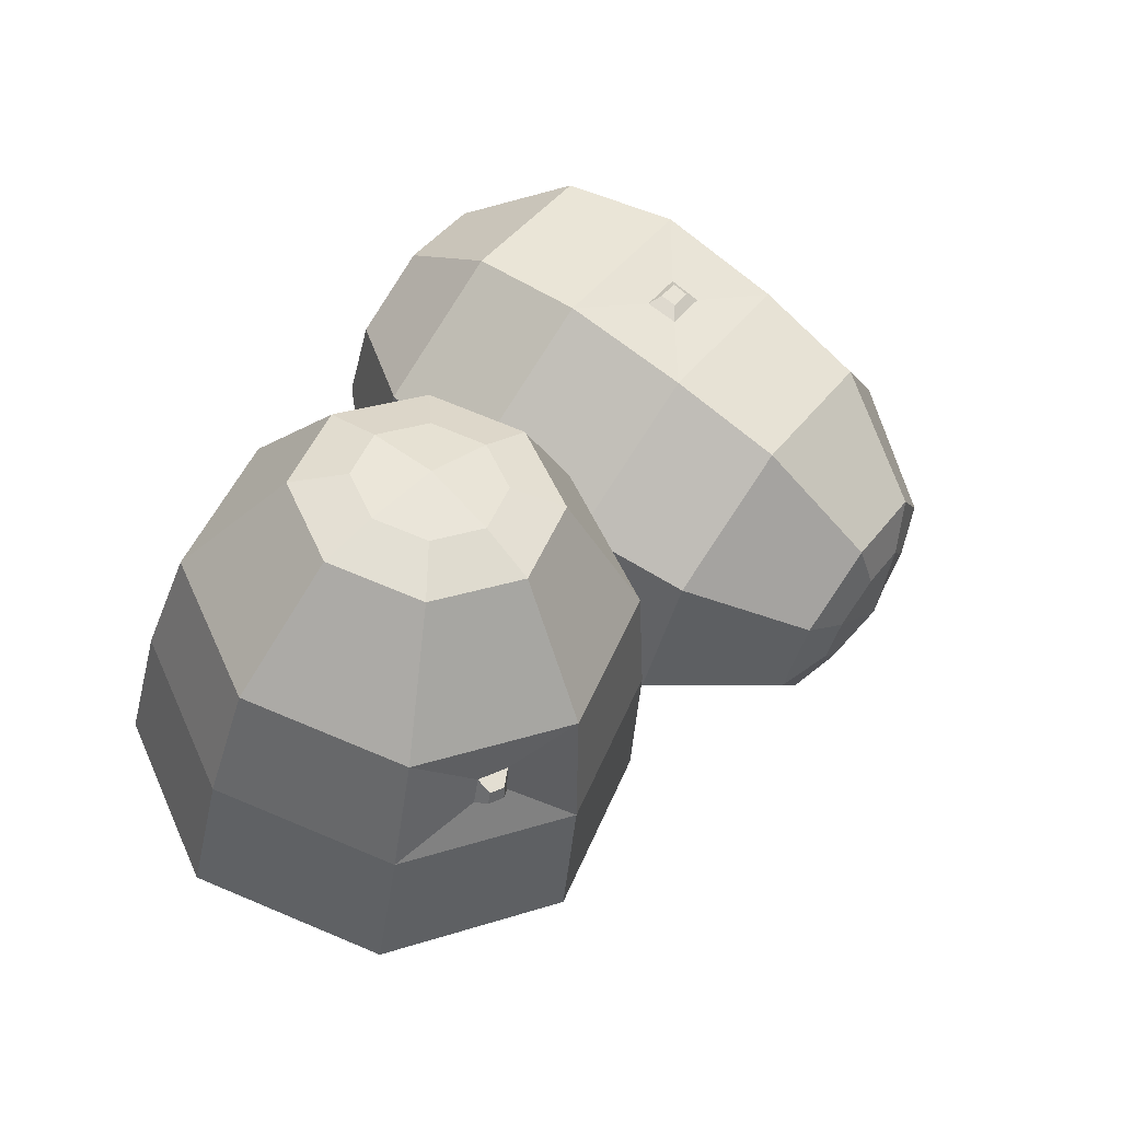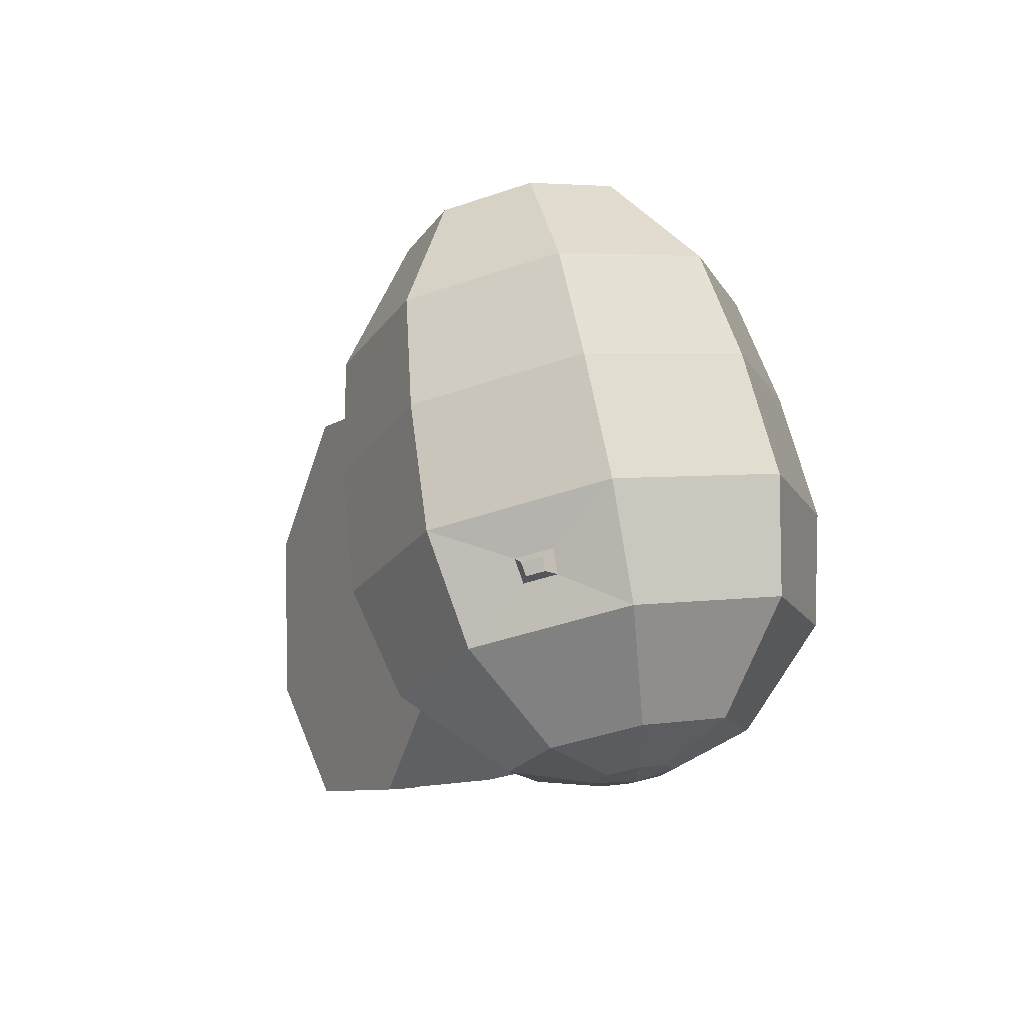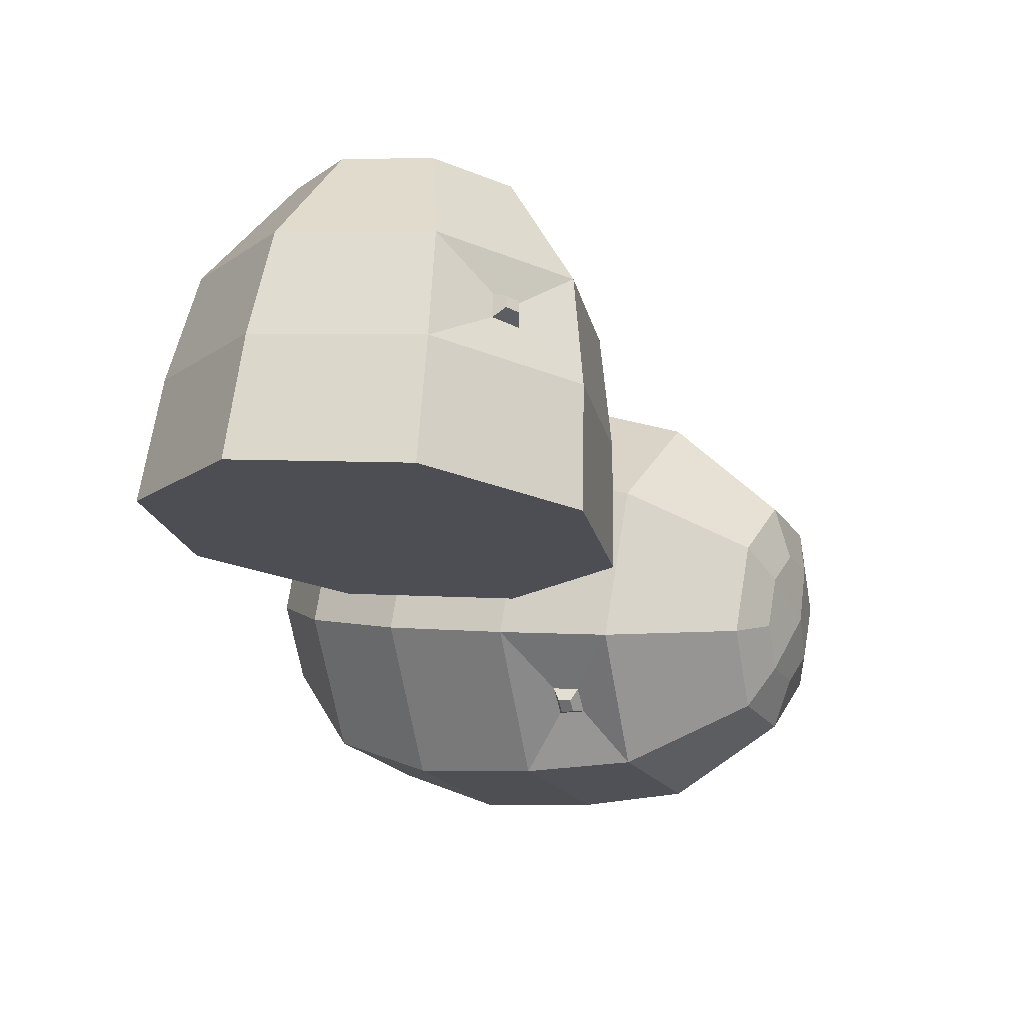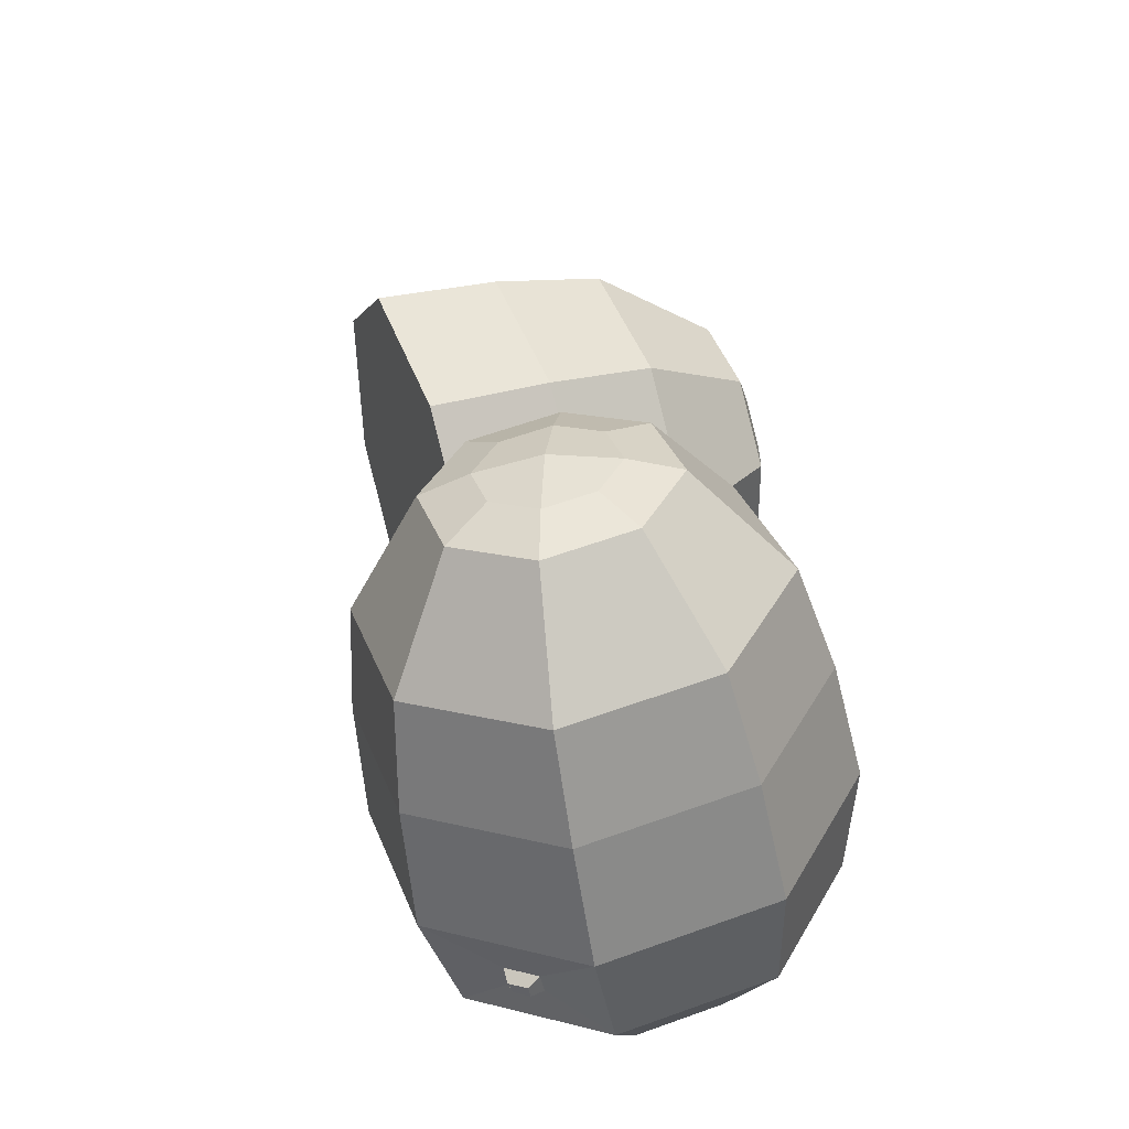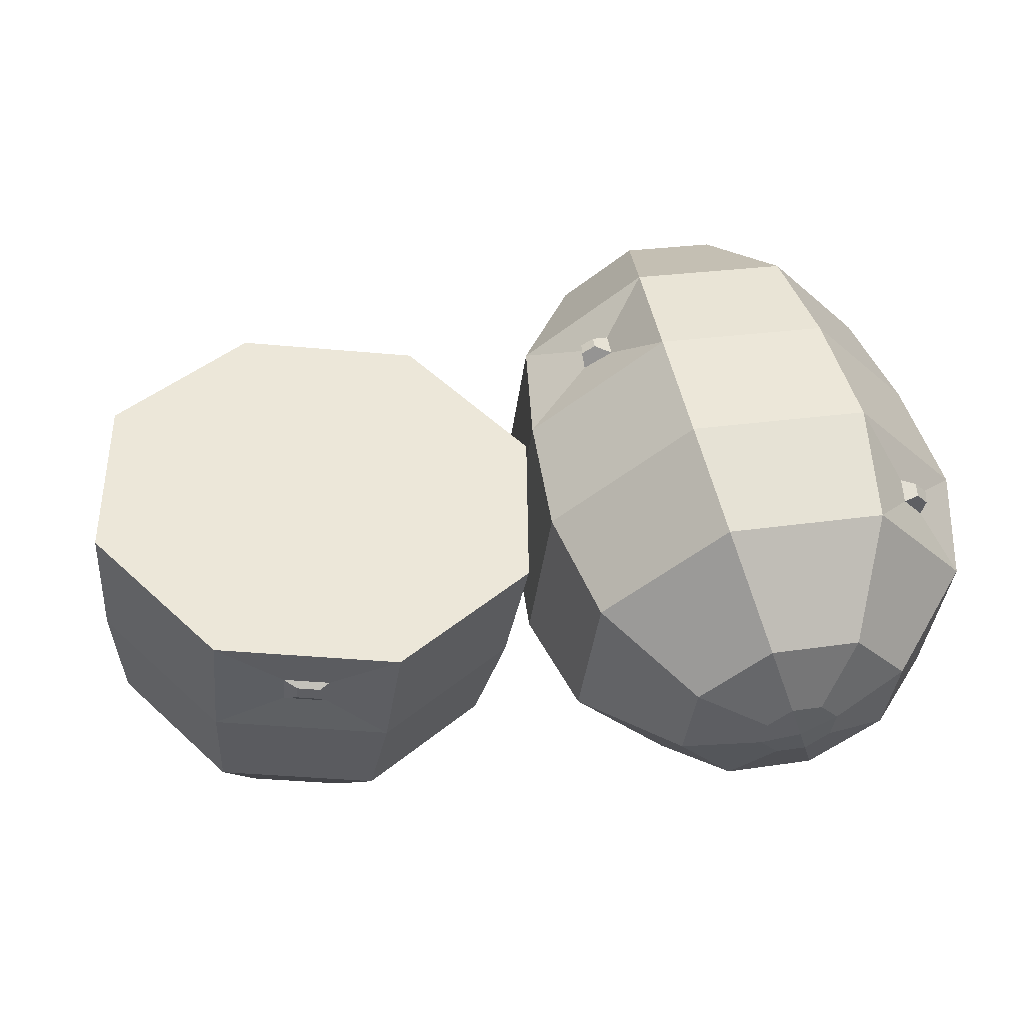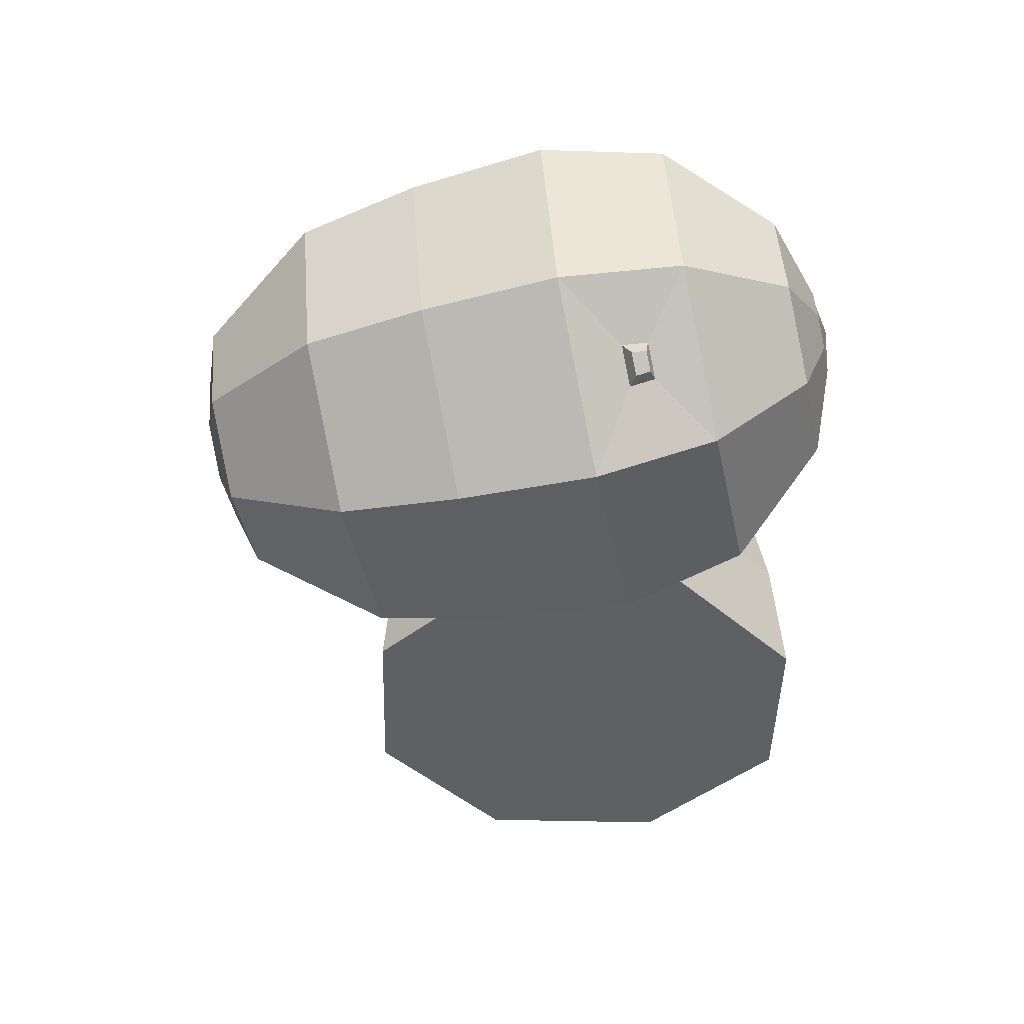
<metadata>
{"format":"obj","ext":"obj","renderer":"f3d","projection":"perspective","resolution":1024,"background":"white","views":[{"elev":69.3,"azim":112.0,"up":"+Z"},{"elev":-7.0,"azim":-139.6,"up":"+Y"},{"elev":4.5,"azim":101.5,"up":"+Z"},{"elev":45.1,"azim":-131.8,"up":"+Y"},{"elev":-43.7,"azim":150.9,"up":"+Y"},{"elev":-65.1,"azim":-92.2,"up":"+Z"}]}
</metadata>
<code>
o Potato_Circle.021
v 0.8346 3.895 -3.617
v -1.875 4.583 -2.467
v -3.007 4.85 0.3226
v -1.9 4.539 3.118
v 0.7992 3.832 4.281
v 3.508 3.144 3.131
v 4.641 2.877 0.3413
v 3.534 3.188 -2.454
v 1.823 7.731 -3.042
v -0.5157 8.325 -2.049
v -1.493 8.555 0.3588
v -0.5374 8.287 2.771
v 1.792 7.677 3.775
v 4.13 7.083 2.783
v 5.108 6.852 0.375
v 4.152 7.121 -2.038
v 2.292 9.563 -1.621
v 0.9164 9.912 -1.037
v 0.3414 10.05 0.3789
v 0.9036 9.89 1.798
v 2.274 9.531 2.389
v 3.649 9.182 1.805
v 4.224 9.046 0.3884
v 3.662 9.204 -1.031
v 2.361 9.841 -0.7529
v 1.58 10.04 -0.4211
v 1.253 10.12 0.3836
v 1.573 10.03 1.19
v 2.351 9.823 1.525
v 3.133 9.624 1.194
v 3.459 9.547 0.389
v 3.14 9.637 -0.4173
v 0.3675 2.088 -3.17
v -2.024 2.696 -2.155
v -3.024 2.931 0.3073
v -2.046 2.657 2.775
v 0.3362 2.033 3.801
v 2.728 1.425 2.786
v 3.727 1.19 0.3238
v 2.75 1.465 -2.143
v -0.01984 0.6009 -1.677
v -1.378 0.9459 -1.101
v -1.945 1.08 0.2975
v -1.39 0.9237 1.698
v -0.03762 0.5695 2.281
v 1.32 0.2245 1.705
v 1.888 0.09086 0.3069
v 1.333 0.2468 -1.094
v -0.1296 0.1879 -0.3798
v -0.5949 0.3061 -0.1823
v -0.7894 0.3519 0.2969
v -0.5992 0.2985 0.777
v -0.1357 0.1771 0.9768
v 0.3297 0.05887 0.7793
v 0.5242 0.01305 0.3001
v 0.334 0.06648 -0.18
v -0.157 0.08805 0.2976
v 2.407 10.03 0.3881
v 3.938 5.258 -2.31
v 1.36 5.933 -3.421
v 3.914 5.216 3.024
v 4.995 4.961 0.3595
v -1.252 6.548 3.011
v 1.326 5.873 4.123
v -1.228 6.59 -2.323
v -2.31 6.845 0.3416
v 4.299 6.336 -1.12
v 4.538 6.27 -0.6848
v 4.519 5.836 -0.6883
v 4.255 5.909 -1.17
v 4.572 6.191 -1.078
v 4.687 6.159 -0.8689
v 4.678 5.951 -0.8706
v 4.551 5.986 -1.102
v 0.006607 4.858 3.739
v -0.6656 5.034 3.449
v -0.5045 5.535 3.423
v 0.1376 5.367 3.699
v -0.2096 5.007 3.733
v -0.5489 5.096 3.587
v -0.4675 5.349 3.573
v -0.1433 5.264 3.713
v -0.9285 3.58 -2.707
v -0.3642 3.436 -2.946
v -0.9596 3.186 -2.642
v -0.4615 3.06 -2.853
v -0.9007 3.441 -2.92
v -0.5831 3.36 -3.055
v -0.9182 3.22 -2.883
v -0.6378 3.149 -3.002
v 6.804 7.259 1.739
v 4.798 5.147 0.9333
v 4.753 2.124 0.9474
v 6.697 -0.03788 1.773
v 9.491 -0.07353 2.926
v 11.5 2.038 3.731
v 11.54 5.061 3.717
v 9.598 7.223 2.892
v 5.476 6.796 5.486
v 3.744 4.973 4.791
v 3.706 2.365 4.803
v 5.384 0.4984 5.515
v 7.795 0.4677 6.51
v 9.527 2.29 7.205
v 9.566 4.899 7.193
v 7.887 6.765 6.481
v 5.228 5.512 7.457
v 4.209 4.44 7.048
v 4.186 2.905 7.055
v 5.173 1.808 7.474
v 6.592 1.79 8.059
v 7.61 2.862 8.468
v 7.633 4.396 8.461
v 6.646 5.494 8.042
v 5.41 4.711 7.858
v 4.831 4.102 7.626
v 4.818 3.23 7.63
v 5.379 2.606 7.868
v 6.185 2.596 8.201
v 6.764 3.205 8.433
v 6.777 4.077 8.429
v 6.216 4.701 8.191
v 8.148 3.593 2.332
v 8.949 5.598 2.641
v 10.02 4.404 3.097
v 9.999 2.734 3.105
v 8.89 1.567 2.66
v 5.72 3.656 8.218
v 8.73 7.081 4.813
v 6.062 7.115 3.712
v 10.54 2.129 5.615
v 10.59 5.016 5.602
v 5.959 0.1459 3.745
v 8.628 0.1118 4.846
v 4.145 5.098 2.943
v 4.102 2.211 2.956
v 8.767 6.028 6.077
v 9.129 5.717 6.23
v 9.368 5.746 5.869
v 8.968 6.091 5.7
v 9.067 6.1 6.123
v 9.241 5.951 6.196
v 9.356 5.965 6.023
v 9.164 6.13 5.942
v 8.123 0.06098 3.215
v 7.427 0.06986 2.928
v 7.243 0.1154 3.419
v 7.907 0.1069 3.693
v 7.874 -0.02433 3.211
v 7.523 -0.01984 3.066
v 7.43 0.00326 3.314
v 7.766 -0.001021 3.452
v 7.347 1.587 2.023
v 6.273 2.782 1.567
v 6.297 4.451 1.559
v 7.406 5.618 2.004
f 59 60 9 16
f 61 62 15 14
f 63 64 13 12
f 65 66 11 10
f 16 15 68 67
f 64 61 14 13
f 66 63 12 11
f 60 65 10 9
f 15 16 24 23
f 13 14 22 21
f 11 12 20 19
f 9 10 18 17
f 16 9 17 24
f 14 15 23 22
f 12 13 21 20
f 10 11 19 18
f 22 23 31 30
f 20 21 29 28
f 18 19 27 26
f 23 24 32 31
f 21 22 30 29
f 19 20 28 27
f 17 18 26 25
f 24 17 25 32
f 1 8 40 33
f 7 6 38 39
f 5 4 36 37
f 3 2 34 35
f 8 7 39 40
f 6 5 37 38
f 4 3 35 36
f 1 33 86 84
f 40 39 47 48
f 38 37 45 46
f 36 35 43 44
f 34 33 41 42
f 33 40 48 41
f 39 38 46 47
f 37 36 44 45
f 35 34 42 43
f 43 42 50 51
f 48 47 55 56
f 46 45 53 54
f 44 43 51 52
f 42 41 49 50
f 41 48 56 49
f 47 46 54 55
f 45 44 52 53
f 50 57 52 51
f 26 27 28 58
f 54 57 56 55
f 52 57 54 53
f 56 57 50 49
f 30 31 32 58
f 58 28 29 30
f 58 32 25 26
f 1 2 65 60
f 3 4 63 66
f 5 6 61 64
f 7 8 59 62
f 2 3 66 65
f 5 64 78 75
f 6 7 62 61
f 8 1 60 59
f 15 62 69 68
f 59 16 67 70
f 62 59 70 69
f 4 5 75 76
f 64 63 77 78
f 63 4 76 77
f 34 2 83 85
f 33 34 85 86
f 2 1 84 83
f 129 130 99 106
f 131 132 105 104
f 133 134 103 102
f 135 136 101 100
f 106 105 138 137
f 134 131 104 103
f 136 133 102 101
f 130 135 100 99
f 105 106 114 113
f 103 104 112 111
f 101 102 110 109
f 99 100 108 107
f 106 99 107 114
f 104 105 113 112
f 102 103 111 110
f 100 101 109 108
f 112 113 121 120
f 110 111 119 118
f 108 109 117 116
f 113 114 122 121
f 111 112 120 119
f 109 110 118 117
f 107 108 116 115
f 114 107 115 122
f 116 117 118 128
f 120 121 122 128
f 128 118 119 120
f 128 122 115 116
f 91 92 135 130
f 93 94 133 136
f 95 96 131 134
f 97 98 129 132
f 92 93 136 135
f 95 134 148 145
f 96 97 132 131
f 98 91 130 129
f 105 132 139 138
f 129 106 137 140
f 132 129 140 139
f 94 95 145 146
f 134 133 147 148
f 133 94 146 147
f 67 68 72 71
f 73 74 71 72
f 69 70 74 73
f 68 69 73 72
f 70 67 71 74
f 75 78 82 79
f 80 79 82 81
f 76 75 79 80
f 78 77 81 82
f 77 76 80 81
f 85 83 87 89
f 87 88 90 89
f 86 85 89 90
f 84 86 90 88
f 83 84 88 87
f 137 138 142 141
f 143 144 141 142
f 139 140 144 143
f 138 139 143 142
f 140 137 141 144
f 145 148 152 149
f 150 149 152 151
f 146 145 149 150
f 148 147 151 152
f 147 146 150 151
f 127 153 123
f 153 154 123
f 124 125 123
f 154 155 123
f 126 127 123
f 125 126 123
f 156 124 123
f 155 156 123
f 92 91 156 155
f 94 93 154 153
f 96 95 127 126
f 98 97 125 124
f 93 92 155 154
f 95 94 153 127
f 97 96 126 125
f 91 98 124 156

</code>
